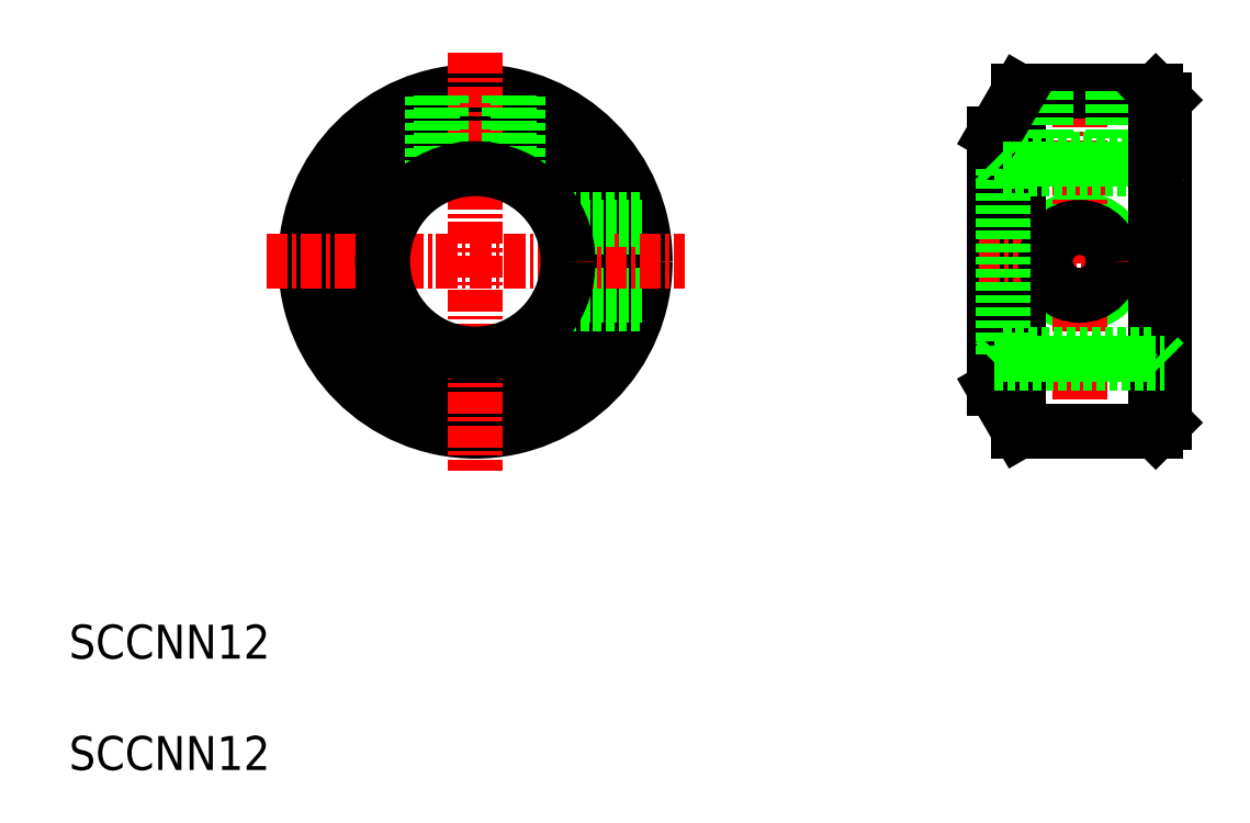
<metadata>
{"format":"dxf","ext":"dxf","renderer":"ezdxf+matplotlib","layout":"modelspace","background":"white","min_lineweight":24,"dpi":150}
</metadata>
<code>
0
SECTION
2
ENTITIES
0
CIRCLE
8
0
10
538.3
20
41.81
30
0
40
6
0
CIRCLE
8
0
10
538.3
20
41.81
30
0
40
7.5
0
CIRCLE
8
0
10
538.3
20
41.81
30
0
40
10
0
LINE
8
CENTER
10
538.3
20
54.12
30
0
11
538.3
21
29.5
31
0
0
TEXT
8
0
10
514.3
20
11.86
30
0
40
2
1
SCCNN12
0
LINE
8
0
10
548.1
20
39.81
30
0
11
543.3
21
39.81
31
0
0
LINE
8
0
10
547.9
20
39.31
30
0
11
543.1
21
39.31
31
0
0
LINE
8
0
10
548.1
20
43.81
30
0
11
543.3
21
43.81
31
0
0
LINE
8
CENTER
10
526
20
41.81
30
0
11
550.6
21
41.81
31
0
0
LINE
8
0
10
547.9
20
44.31
30
0
11
543.1
21
44.31
31
0
0
LINE
8
0
10
540.3
20
51.61
30
0
11
540.3
21
46.89
31
0
0
LINE
8
0
10
536.3
20
51.61
30
0
11
536.3
21
46.89
31
0
0
LINE
8
0
10
535.8
20
51.5
30
0
11
535.8
21
46.67
31
0
0
LINE
8
0
10
540.8
20
51.5
30
0
11
540.8
21
46.67
31
0
0
CIRCLE
8
0
10
573.8
20
41.81
30
0
40
2.5
0
LINE
8
0
10
578.8
20
51.31
30
0
11
578.8
21
32.31
31
0
0
LINE
8
0
10
568.8
20
49.31
30
0
11
568.8
21
34.31
31
0
0
LINE
8
0
10
570.3
20
51.81
30
0
11
570.3
21
31.81
31
0
0
LINE
8
CENTER
10
573.8
20
52.94
30
0
11
573.8
21
30.68
31
0
0
LINE
8
CENTER
10
567.9
20
41.81
30
0
11
579.7
21
41.81
31
0
0
LINE
8
0
10
570.3
20
31.81
30
0
11
578.3
21
31.81
31
0
0
LINE
8
0
10
568.8
20
34.31
30
0
11
570.3
21
31.81
31
0
0
CIRCLE
8
0
10
573.8
20
41.81
30
0
40
2
0
LINE
8
0
10
568.8
20
47.81
30
0
11
578.8
21
47.81
31
0
0
LINE
8
0
10
570.3
20
51.81
30
0
11
578.3
21
51.81
31
0
0
LINE
8
0
10
571.3
20
51.81
30
0
11
571.3
21
47.27
31
0
0
LINE
8
0
10
571.8
20
51.81
30
0
11
571.8
21
47.27
31
0
0
LINE
8
0
10
571.8
20
47.77
30
0
11
571.8
21
47.77
31
0
0
LINE
8
0
10
568.8
20
49.31
30
0
11
570.3
21
51.81
31
0
0
LINE
8
0
10
576.3
20
51.81
30
0
11
576.3
21
47.27
31
0
0
LINE
8
0
10
575.8
20
51.81
30
0
11
575.8
21
47.27
31
0
0
LINE
8
0
10
572.8
20
47.77
30
0
11
572.8
21
47.77
31
0
0
LINE
8
0
10
569.3
20
47.27
30
0
11
578.3
21
47.27
31
0
0
LINE
8
0
10
568.8
20
41.81
30
0
11
568.8
21
41.81
31
0
0
LINE
8
0
10
568.8
20
47.77
30
0
11
569.3
21
47.27
31
0
0
LINE
8
0
10
568.8
20
48.81
30
0
11
568.8
21
48.81
31
0
0
LINE
8
0
10
578.8
20
47.77
30
0
11
578.3
21
47.27
31
0
0
CIRCLE
8
0
10
538.3
20
41.81
30
0
40
5.459
0
TEXT
8
0
10
514.3
20
18.42
30
0
40
2
1
SCCNN12
0
LINE
8
0
10
578.3
20
51.81
30
0
11
578.8
21
51.31
31
0
0
LINE
8
0
10
578.3
20
31.81
30
0
11
578.8
21
32.31
31
0
0
LINE
8
0
10
578.3
20
36.35
30
0
11
578.3
21
47.27
31
0
0
LINE
8
0
10
578.3
20
51.81
30
0
11
578.3
21
31.81
31
0
0
LINE
8
0
10
569.3
20
36.35
30
0
11
578.3
21
36.35
31
0
0
LINE
8
0
10
568.8
20
35.81
30
0
11
578.8
21
35.81
31
0
0
LINE
8
0
10
568.8
20
35.85
30
0
11
569.3
21
36.35
31
0
0
LINE
8
0
10
572.8
20
35.85
30
0
11
572.8
21
35.85
31
0
0
LINE
8
0
10
571.8
20
35.85
30
0
11
571.8
21
35.85
31
0
0
LINE
8
0
10
578.8
20
35.85
30
0
11
578.3
21
36.35
31
0
0
LINE
8
0
10
569.3
20
36.35
30
0
11
569.3
21
47.27
31
0
0
ENDSEC
0
EOF

</code>
